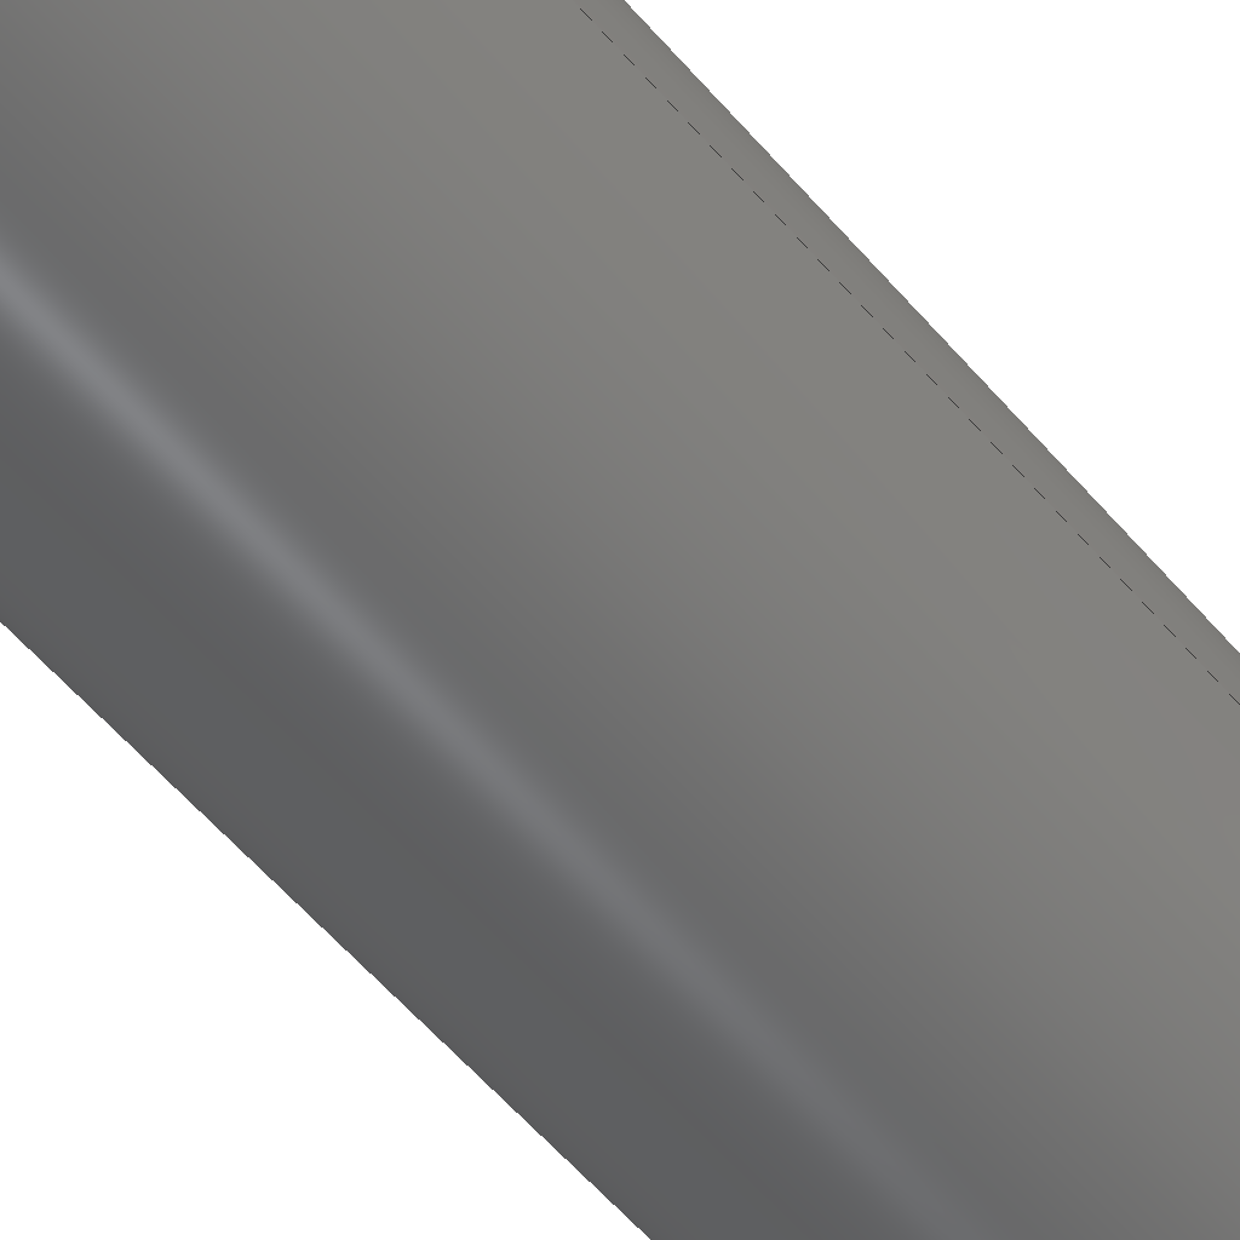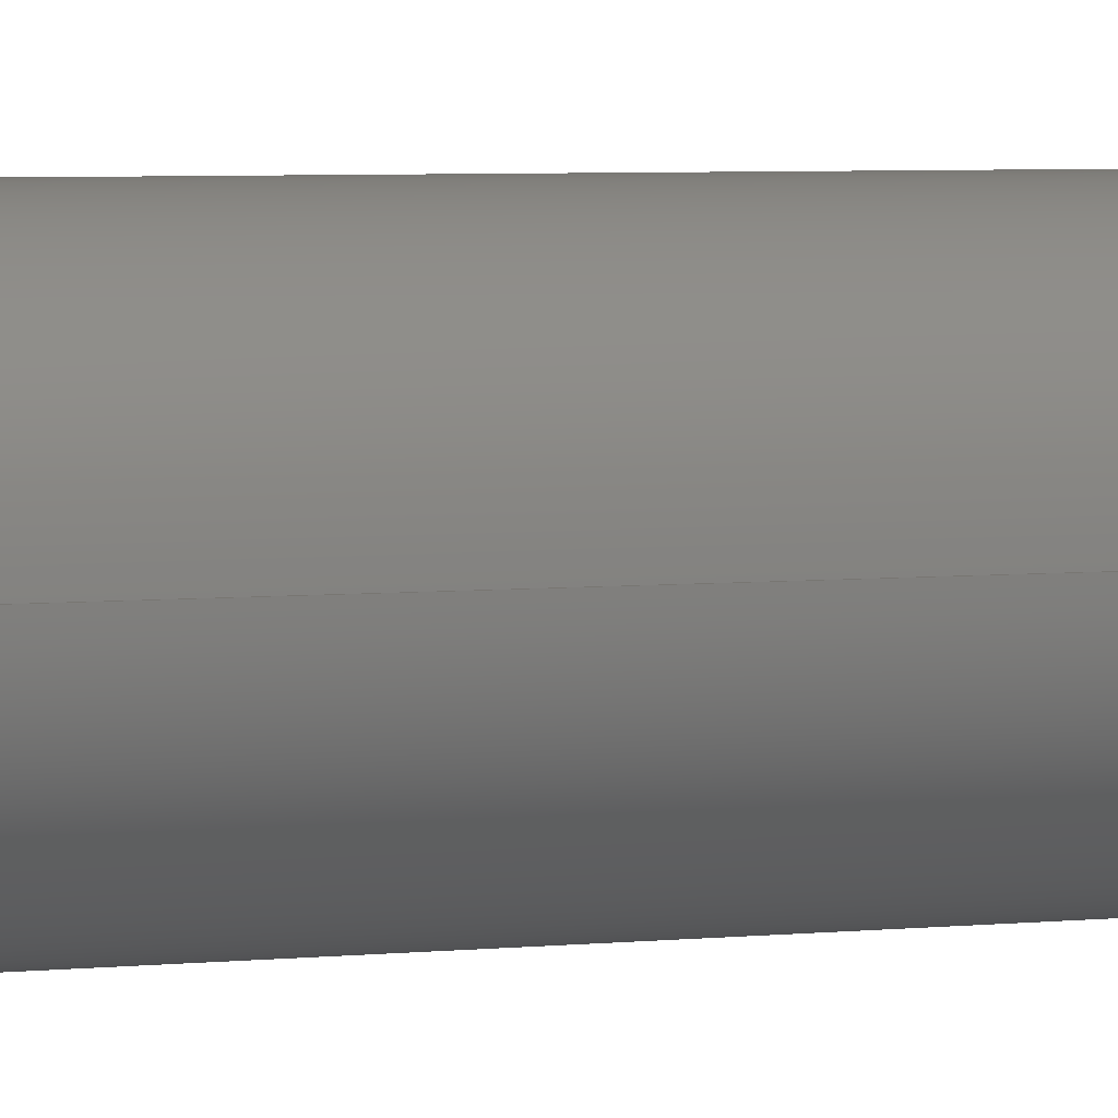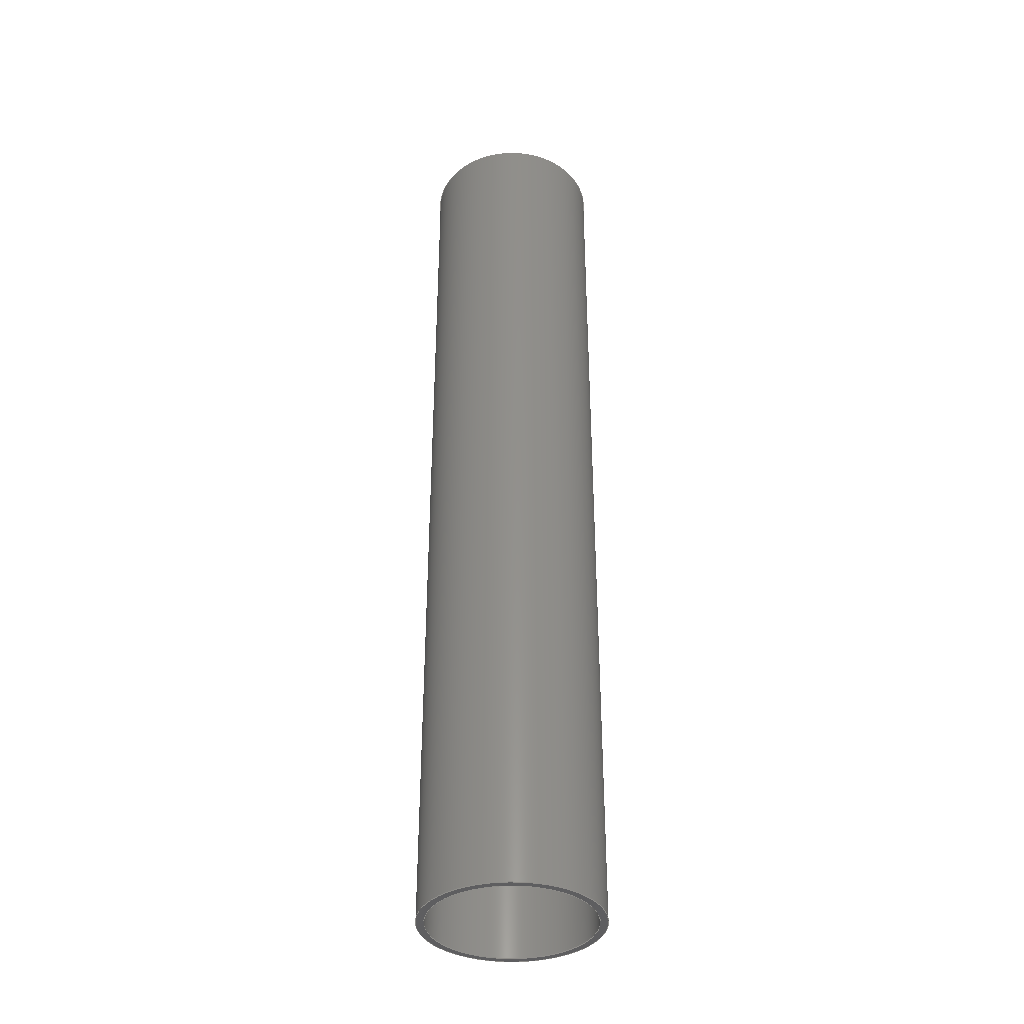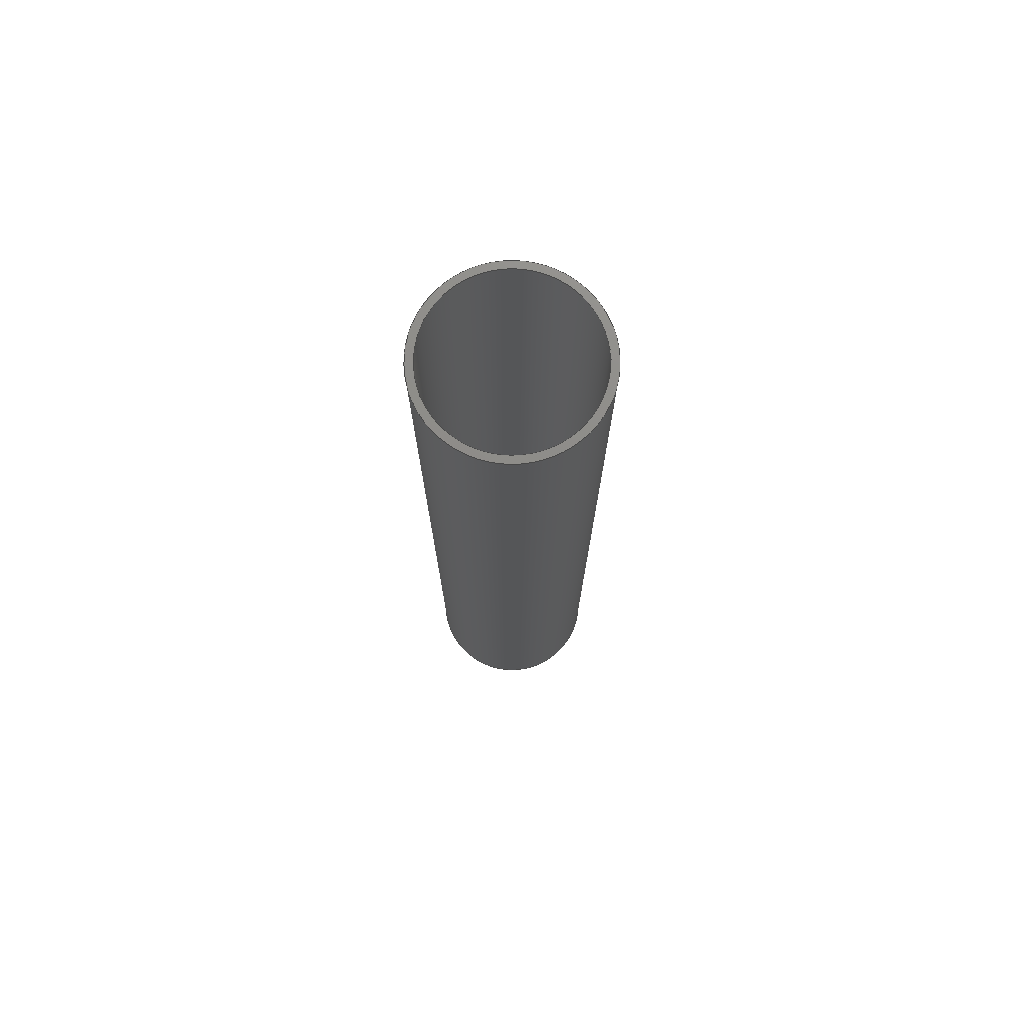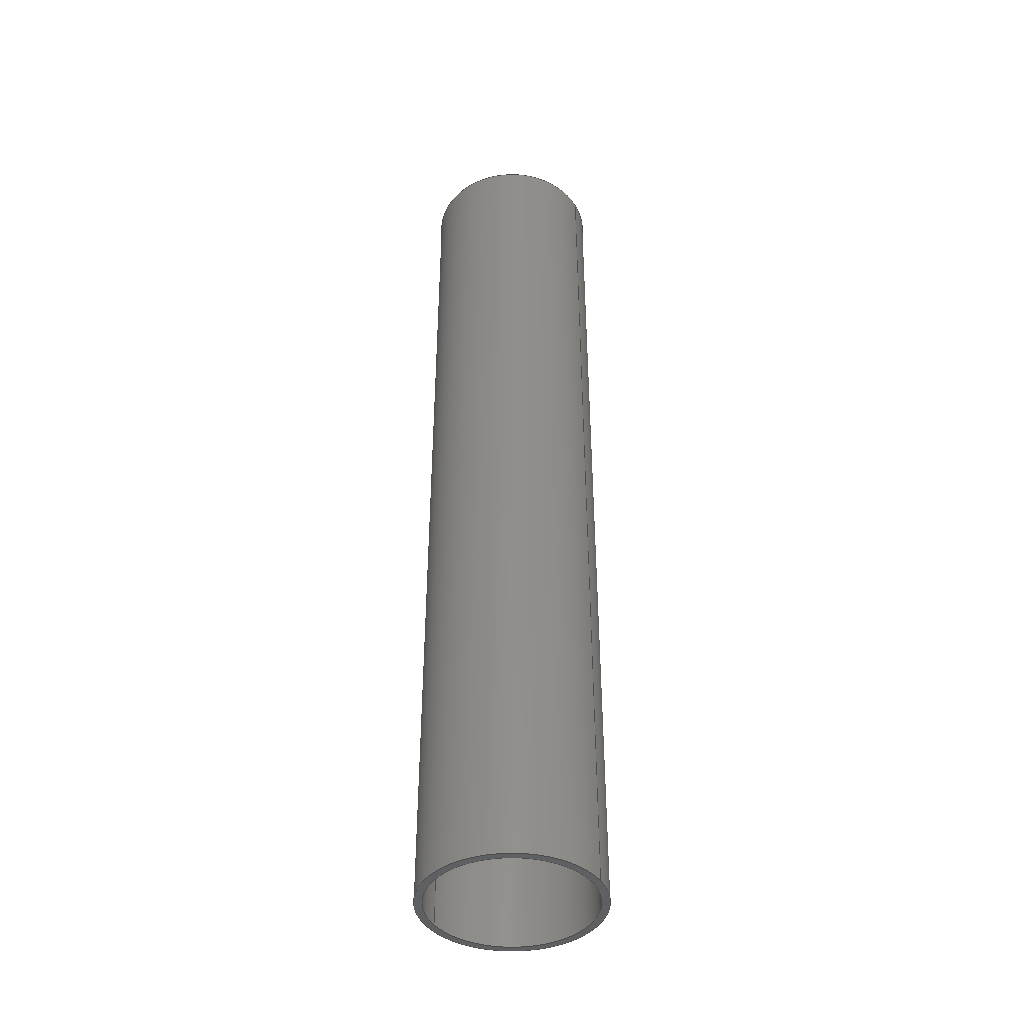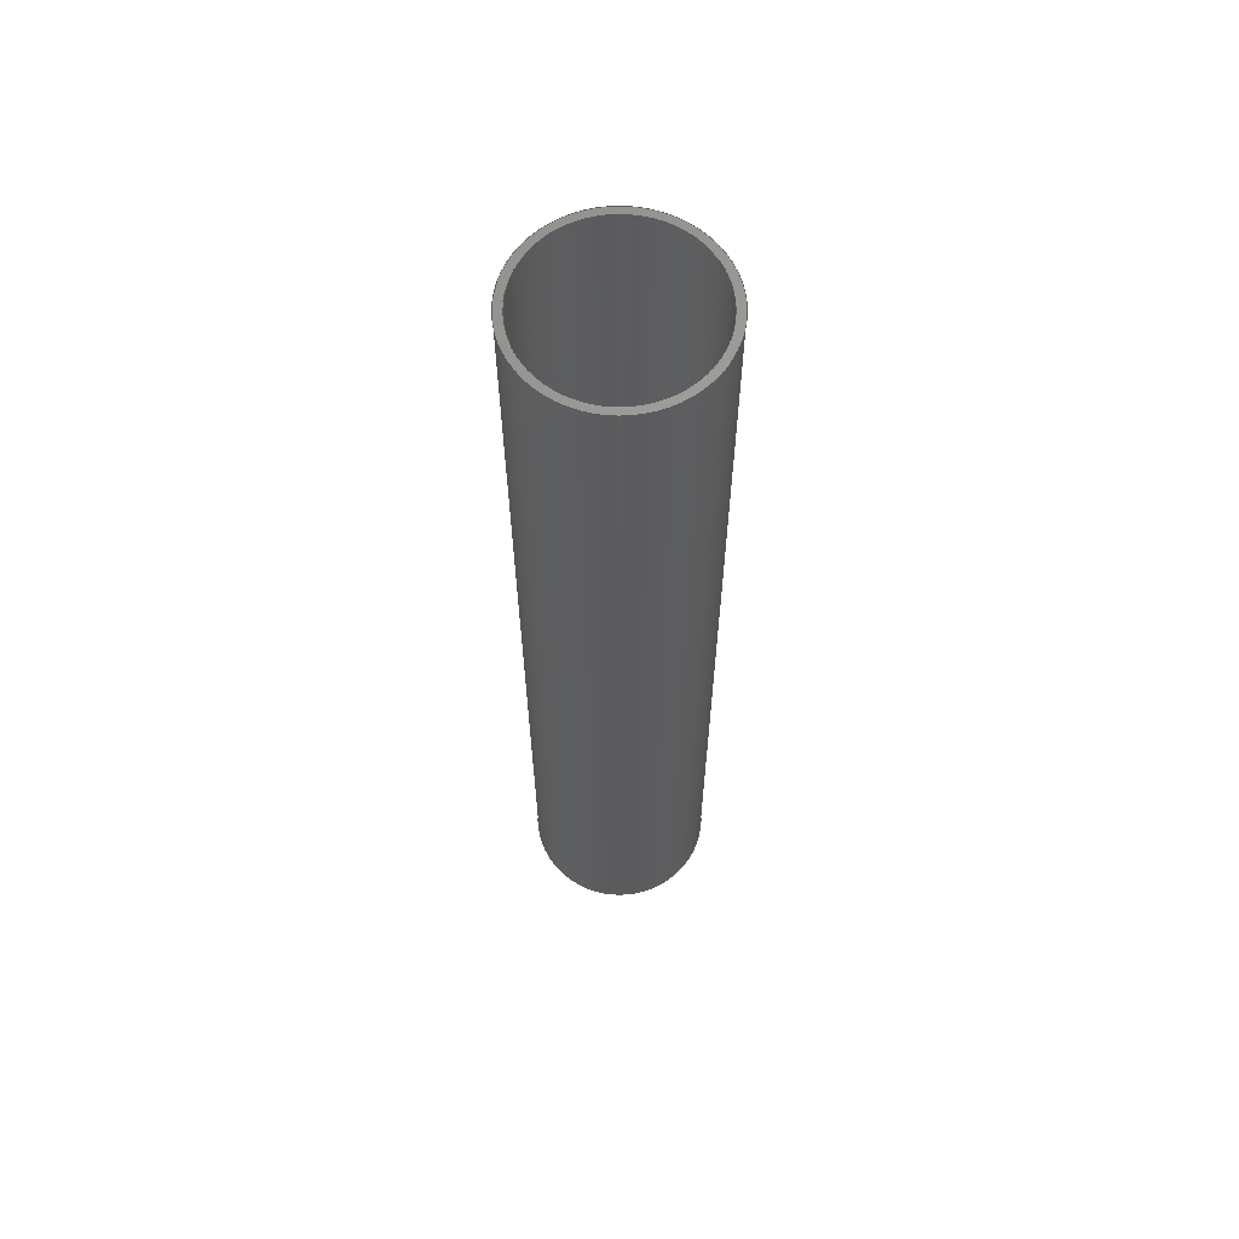
<metadata>
{"format":"step","ext":"step","renderer":"f3d","projection":"perspective","resolution":1024,"background":"white","views":[{"elev":-50.4,"azim":-142.5,"up":"+Z"},{"elev":3.7,"azim":-113.5,"up":"+Z"},{"elev":-36.9,"azim":10.1,"up":"+Y"},{"elev":74.8,"azim":96.7,"up":"+Y"},{"elev":-41.6,"azim":-151.9,"up":"+Y"},{"elev":62.8,"azim":61.4,"up":"+Y"}]}
</metadata>
<code>
ISO-10303-21;
DATA;
#1=MECHANICAL_DESIGN_GEOMETRIC_PRESENTATION_REPRESENTATION('',(#4),#116);
#2=SHAPE_REPRESENTATION_RELATIONSHIP('SRR','None',#123,#3);
#3=ADVANCED_BREP_SHAPE_REPRESENTATION('',(#5),#115);
#4=STYLED_ITEM('',(#133),#5);
#5=MANIFOLD_SOLID_BREP('Body1',#56);
#6=LINE('',#106,#8);
#7=LINE('',#110,#9);
#8=VECTOR('',#88,34.92);
#9=VECTOR('',#93,38.1);
#10=CYLINDRICAL_SURFACE('',#73,34.92);
#11=CYLINDRICAL_SURFACE('',#75,38.1);
#12=FACE_BOUND('',#19,.T.);
#13=FACE_BOUND('',#23,.T.);
#14=FACE_OUTER_BOUND('',#18,.T.);
#15=FACE_OUTER_BOUND('',#20,.T.);
#16=FACE_OUTER_BOUND('',#21,.T.);
#17=FACE_OUTER_BOUND('',#22,.T.);
#18=EDGE_LOOP('',(#38));
#19=EDGE_LOOP('',(#39));
#20=EDGE_LOOP('',(#40,#41,#42,#43));
#21=EDGE_LOOP('',(#44,#45,#46,#47));
#22=EDGE_LOOP('',(#48));
#23=EDGE_LOOP('',(#49));
#24=CIRCLE('',#71,38.1);
#25=CIRCLE('',#72,34.92);
#26=CIRCLE('',#74,34.92);
#27=CIRCLE('',#76,38.1);
#28=VERTEX_POINT('',#100);
#29=VERTEX_POINT('',#102);
#30=VERTEX_POINT('',#105);
#31=VERTEX_POINT('',#109);
#32=EDGE_CURVE('',#28,#28,#24,.T.);
#33=EDGE_CURVE('',#29,#29,#25,.T.);
#34=EDGE_CURVE('',#29,#30,#6,.T.);
#35=EDGE_CURVE('',#30,#30,#26,.T.);
#36=EDGE_CURVE('',#28,#31,#7,.T.);
#37=EDGE_CURVE('',#31,#31,#27,.T.);
#38=ORIENTED_EDGE('',*,*,#32,.T.);
#39=ORIENTED_EDGE('',*,*,#33,.T.);
#40=ORIENTED_EDGE('',*,*,#33,.F.);
#41=ORIENTED_EDGE('',*,*,#34,.T.);
#42=ORIENTED_EDGE('',*,*,#35,.T.);
#43=ORIENTED_EDGE('',*,*,#34,.F.);
#44=ORIENTED_EDGE('',*,*,#32,.F.);
#45=ORIENTED_EDGE('',*,*,#36,.T.);
#46=ORIENTED_EDGE('',*,*,#37,.T.);
#47=ORIENTED_EDGE('',*,*,#36,.F.);
#48=ORIENTED_EDGE('',*,*,#37,.F.);
#49=ORIENTED_EDGE('',*,*,#35,.F.);
#50=PLANE('',#70);
#51=PLANE('',#77);
#52=ADVANCED_FACE('',(#14,#12),#50,.T.);
#53=ADVANCED_FACE('',(#15),#10,.F.);
#54=ADVANCED_FACE('',(#16),#11,.T.);
#55=ADVANCED_FACE('',(#17,#13),#51,.F.);
#56=CLOSED_SHELL('',(#52,#53,#54,#55));
#57=DERIVED_UNIT_ELEMENT(#59,1);
#58=DERIVED_UNIT_ELEMENT(#118,3);
#59=(
MASS_UNIT()
NAMED_UNIT(*)
SI_UNIT(.KILO.,.GRAM.)
);
#60=DERIVED_UNIT((#57,#58));
#61=MEASURE_REPRESENTATION_ITEM('density measure',
POSITIVE_RATIO_MEASURE(7850),#60);
#62=PROPERTY_DEFINITION_REPRESENTATION(#67,#64);
#63=PROPERTY_DEFINITION_REPRESENTATION(#68,#65);
#64=REPRESENTATION('material name',(#66),#115);
#65=REPRESENTATION('density',(#61),#115);
#66=DESCRIPTIVE_REPRESENTATION_ITEM('Steel','Steel');
#67=PROPERTY_DEFINITION('material property','material name',#125);
#68=PROPERTY_DEFINITION('material property','density of part',#125);
#69=AXIS2_PLACEMENT_3D('placement',#98,#78,#79);
#70=AXIS2_PLACEMENT_3D('',#99,#80,#81);
#71=AXIS2_PLACEMENT_3D('',#101,#82,#83);
#72=AXIS2_PLACEMENT_3D('',#103,#84,#85);
#73=AXIS2_PLACEMENT_3D('',#104,#86,#87);
#74=AXIS2_PLACEMENT_3D('',#107,#89,#90);
#75=AXIS2_PLACEMENT_3D('',#108,#91,#92);
#76=AXIS2_PLACEMENT_3D('',#111,#94,#95);
#77=AXIS2_PLACEMENT_3D('',#112,#96,#97);
#78=DIRECTION('axis',(0,0,1));
#79=DIRECTION('refdir',(1,0,0));
#80=DIRECTION('center_axis',(0,-1,-2.22e-16));
#81=DIRECTION('ref_axis',(1,0,0));
#82=DIRECTION('center_axis',(0,-1,-2.22e-16));
#83=DIRECTION('ref_axis',(1,0,0));
#84=DIRECTION('center_axis',(0,1,2.22e-16));
#85=DIRECTION('ref_axis',(-1,0,0));
#86=DIRECTION('center_axis',(0,-1,-2.22e-16));
#87=DIRECTION('ref_axis',(-1,0,0));
#88=DIRECTION('',(0,1,2.22e-16));
#89=DIRECTION('center_axis',(0,1,2.22e-16));
#90=DIRECTION('ref_axis',(-1,0,0));
#91=DIRECTION('center_axis',(0,-1,-2.22e-16));
#92=DIRECTION('ref_axis',(1,0,0));
#93=DIRECTION('',(0,1,2.22e-16));
#94=DIRECTION('center_axis',(0,-1,-2.22e-16));
#95=DIRECTION('ref_axis',(1,0,0));
#96=DIRECTION('center_axis',(0,-1,-2.22e-16));
#97=DIRECTION('ref_axis',(1,0,0));
#98=CARTESIAN_POINT('',(0,0,0));
#99=CARTESIAN_POINT('Origin',(0,-341.4,137.8));
#100=CARTESIAN_POINT('',(-38.1,-341.4,137.8));
#101=CARTESIAN_POINT('Origin',(0,-341.4,137.8));
#102=CARTESIAN_POINT('',(34.92,-341.4,137.8));
#103=CARTESIAN_POINT('Origin',(0,-341.4,137.8));
#104=CARTESIAN_POINT('Origin',(0,64.99,137.8));
#105=CARTESIAN_POINT('',(34.92,64.99,137.8));
#106=CARTESIAN_POINT('',(34.92,64.99,137.8));
#107=CARTESIAN_POINT('Origin',(0,64.99,137.8));
#108=CARTESIAN_POINT('Origin',(0,64.99,137.8));
#109=CARTESIAN_POINT('',(-38.1,64.99,137.8));
#110=CARTESIAN_POINT('',(-38.1,64.99,137.8));
#111=CARTESIAN_POINT('Origin',(0,64.99,137.8));
#112=CARTESIAN_POINT('Origin',(0,64.99,137.8));
#113=UNCERTAINTY_MEASURE_WITH_UNIT(LENGTH_MEASURE(0.01),#117,
'DISTANCE_ACCURACY_VALUE',
'Maximum model space distance between geometric entities at asserted c
onnectivities');
#114=UNCERTAINTY_MEASURE_WITH_UNIT(LENGTH_MEASURE(0.01),#117,
'DISTANCE_ACCURACY_VALUE',
'Maximum model space distance between geometric entities at asserted c
onnectivities');
#115=(
GEOMETRIC_REPRESENTATION_CONTEXT(3)
GLOBAL_UNCERTAINTY_ASSIGNED_CONTEXT((#113))
GLOBAL_UNIT_ASSIGNED_CONTEXT((#117,#119,#120))
REPRESENTATION_CONTEXT('','3D')
);
#116=(
GEOMETRIC_REPRESENTATION_CONTEXT(3)
GLOBAL_UNCERTAINTY_ASSIGNED_CONTEXT((#114))
GLOBAL_UNIT_ASSIGNED_CONTEXT((#117,#119,#120))
REPRESENTATION_CONTEXT('','3D')
);
#117=(
LENGTH_UNIT()
NAMED_UNIT(*)
SI_UNIT(.MILLI.,.METRE.)
);
#118=(
LENGTH_UNIT()
NAMED_UNIT(*)
SI_UNIT($,.METRE.)
);
#119=(
NAMED_UNIT(*)
PLANE_ANGLE_UNIT()
SI_UNIT($,.RADIAN.)
);
#120=(
NAMED_UNIT(*)
SI_UNIT($,.STERADIAN.)
SOLID_ANGLE_UNIT()
);
#121=SHAPE_DEFINITION_REPRESENTATION(#122,#123);
#122=PRODUCT_DEFINITION_SHAPE('',$,#125);
#123=SHAPE_REPRESENTATION('',(#69),#115);
#124=PRODUCT_DEFINITION_CONTEXT('part definition',#129,'design');
#125=PRODUCT_DEFINITION('2-3" aluminum roller tube',
'2-3" aluminum roller tube v3',#126,#124);
#126=PRODUCT_DEFINITION_FORMATION('',$,#131);
#127=PRODUCT_RELATED_PRODUCT_CATEGORY('2-3" aluminum roller tube v3',
'2-3" aluminum roller tube v3',(#131));
#128=APPLICATION_PROTOCOL_DEFINITION('international standard',
'automotive_design',2009,#129);
#129=APPLICATION_CONTEXT(
'Core Data for Automotive Mechanical Design Process');
#130=PRODUCT_CONTEXT('part definition',#129,'mechanical');
#131=PRODUCT('2-3" aluminum roller tube','2-3" aluminum roller tube v3',
$,(#130));
#132=PRESENTATION_STYLE_ASSIGNMENT((#134));
#133=PRESENTATION_STYLE_ASSIGNMENT((#135));
#134=SURFACE_STYLE_USAGE(.BOTH.,#136);
#135=SURFACE_STYLE_USAGE(.BOTH.,#137);
#136=SURFACE_SIDE_STYLE('',(#138));
#137=SURFACE_SIDE_STYLE('',(#139));
#138=SURFACE_STYLE_FILL_AREA(#140);
#139=SURFACE_STYLE_FILL_AREA(#141);
#140=FILL_AREA_STYLE('Steel - Satin',(#142));
#141=FILL_AREA_STYLE('Aluminum - Satin',(#143));
#142=FILL_AREA_STYLE_COLOUR('Steel - Satin',#144);
#143=FILL_AREA_STYLE_COLOUR('Aluminum - Satin',#145);
#144=COLOUR_RGB('Steel - Satin',0.6275,0.6275,0.6275);
#145=COLOUR_RGB('Aluminum - Satin',0.9608,0.9608,0.9647);
ENDSEC;
END-ISO-10303-21;

</code>
